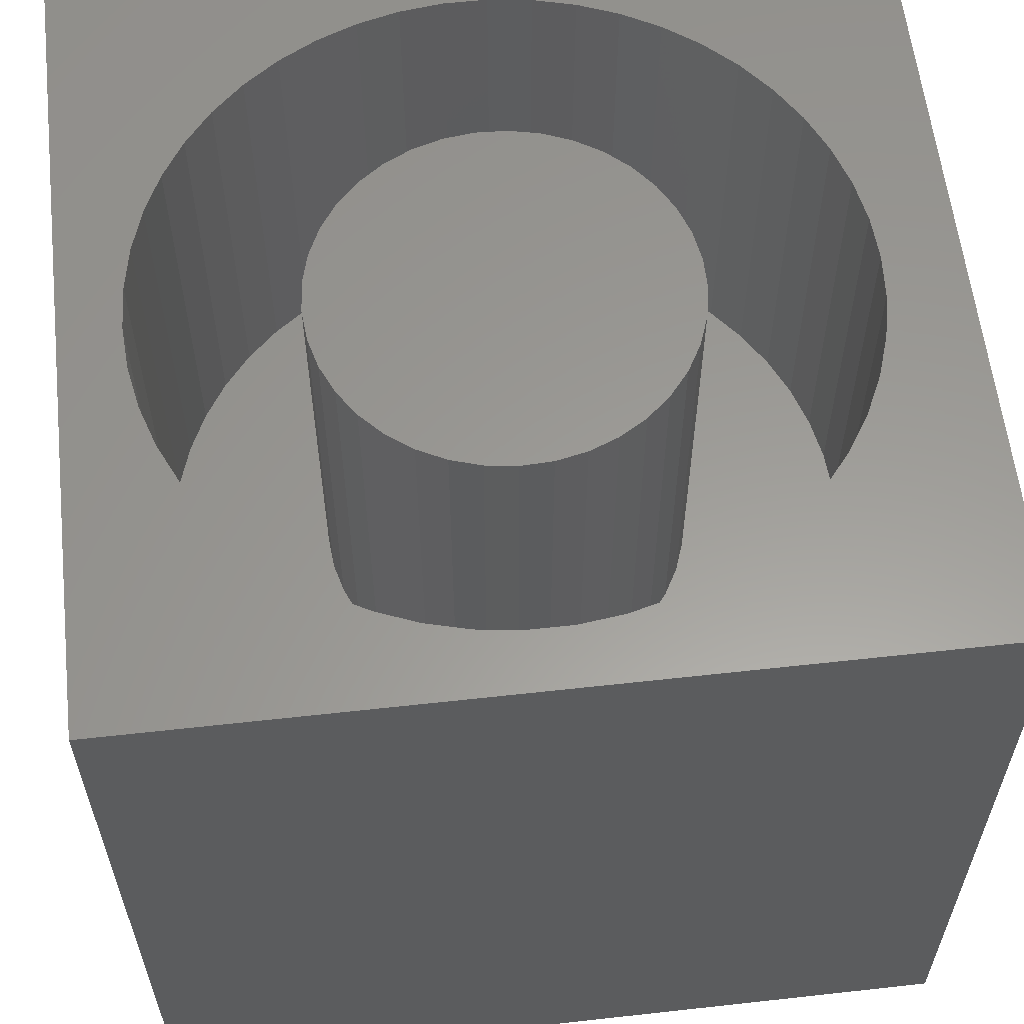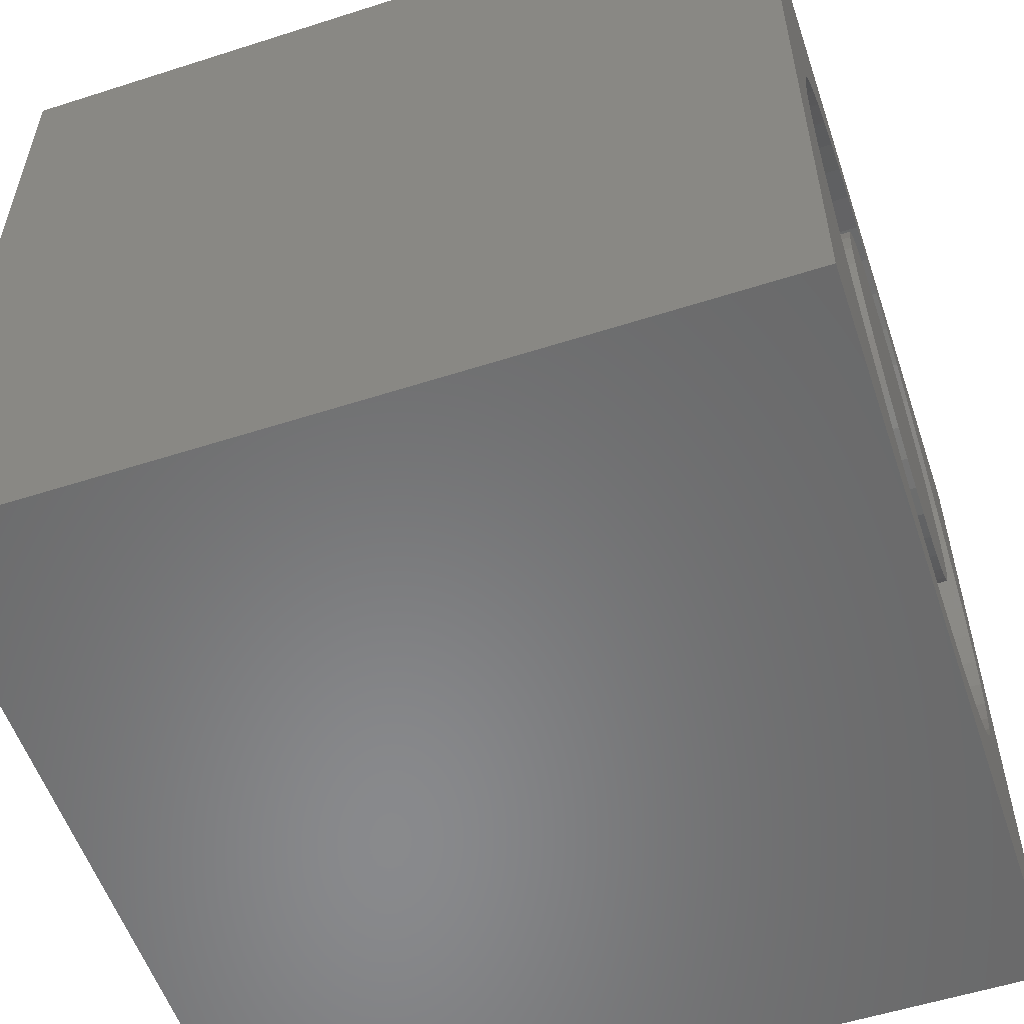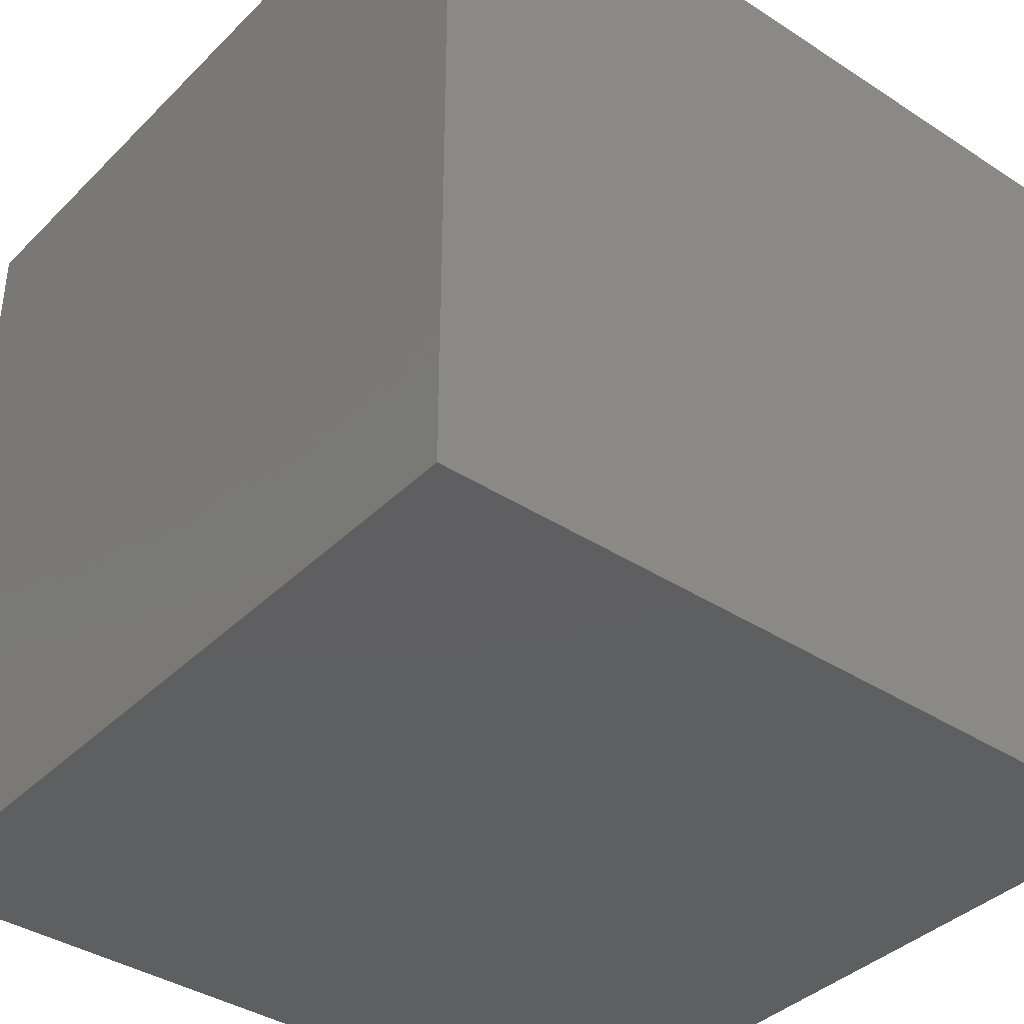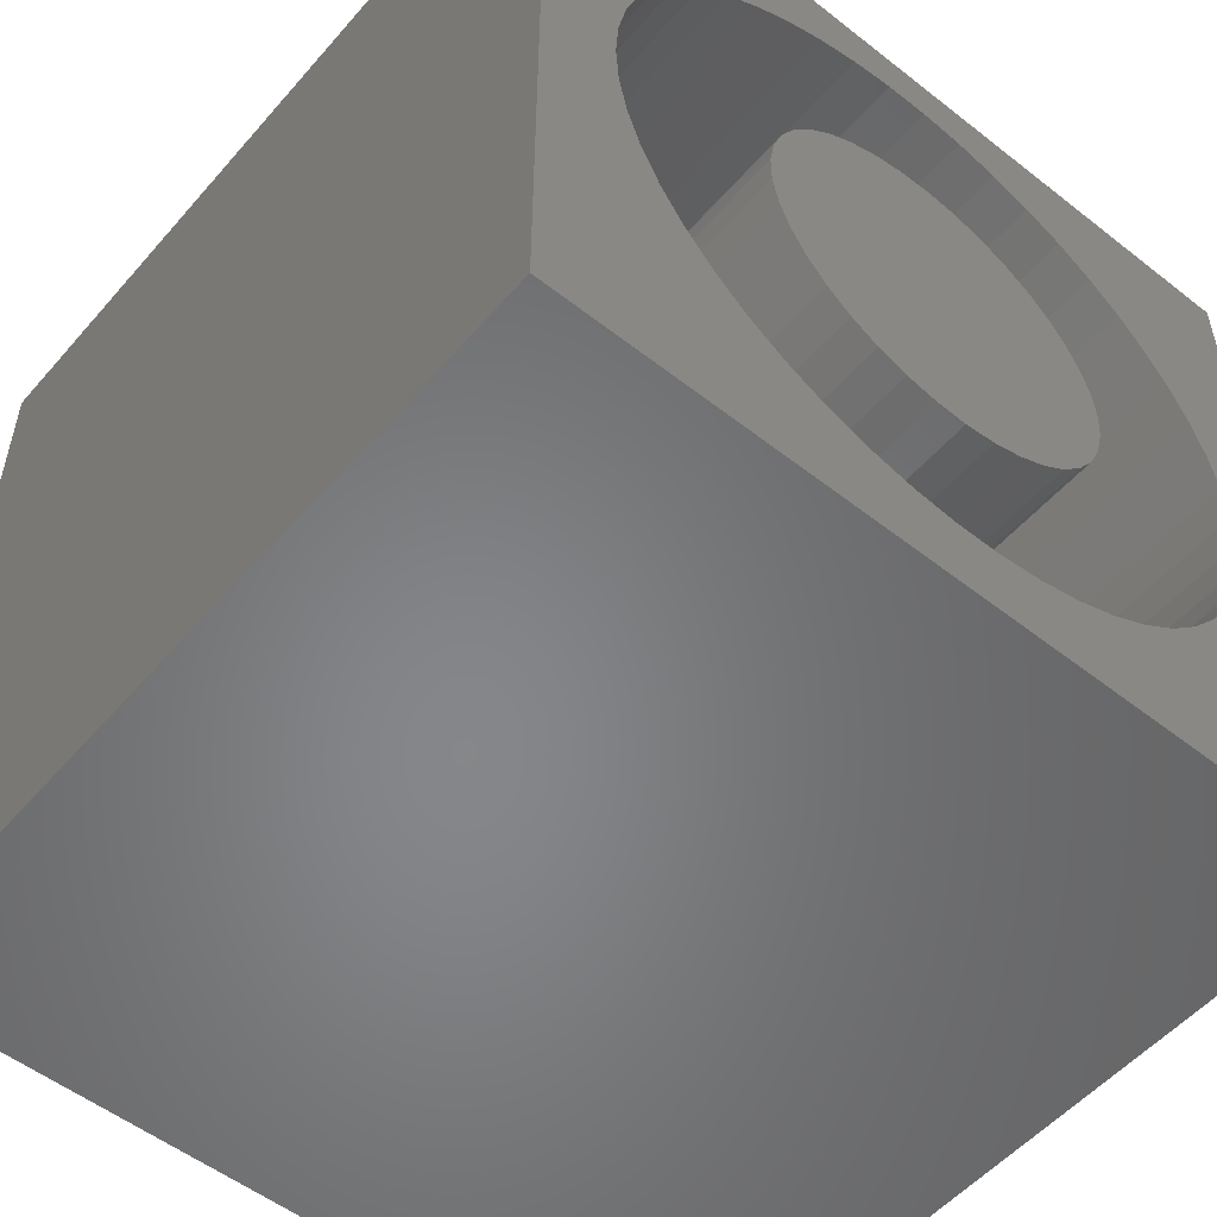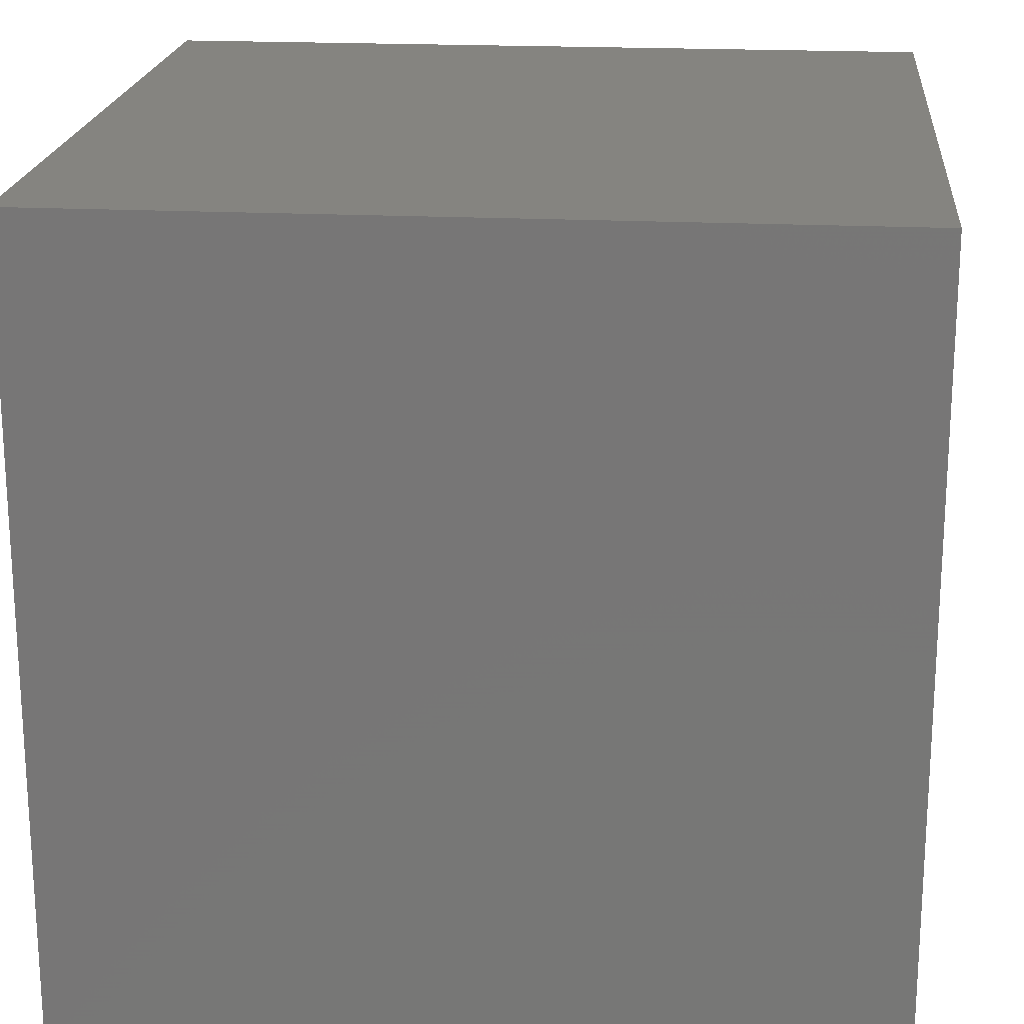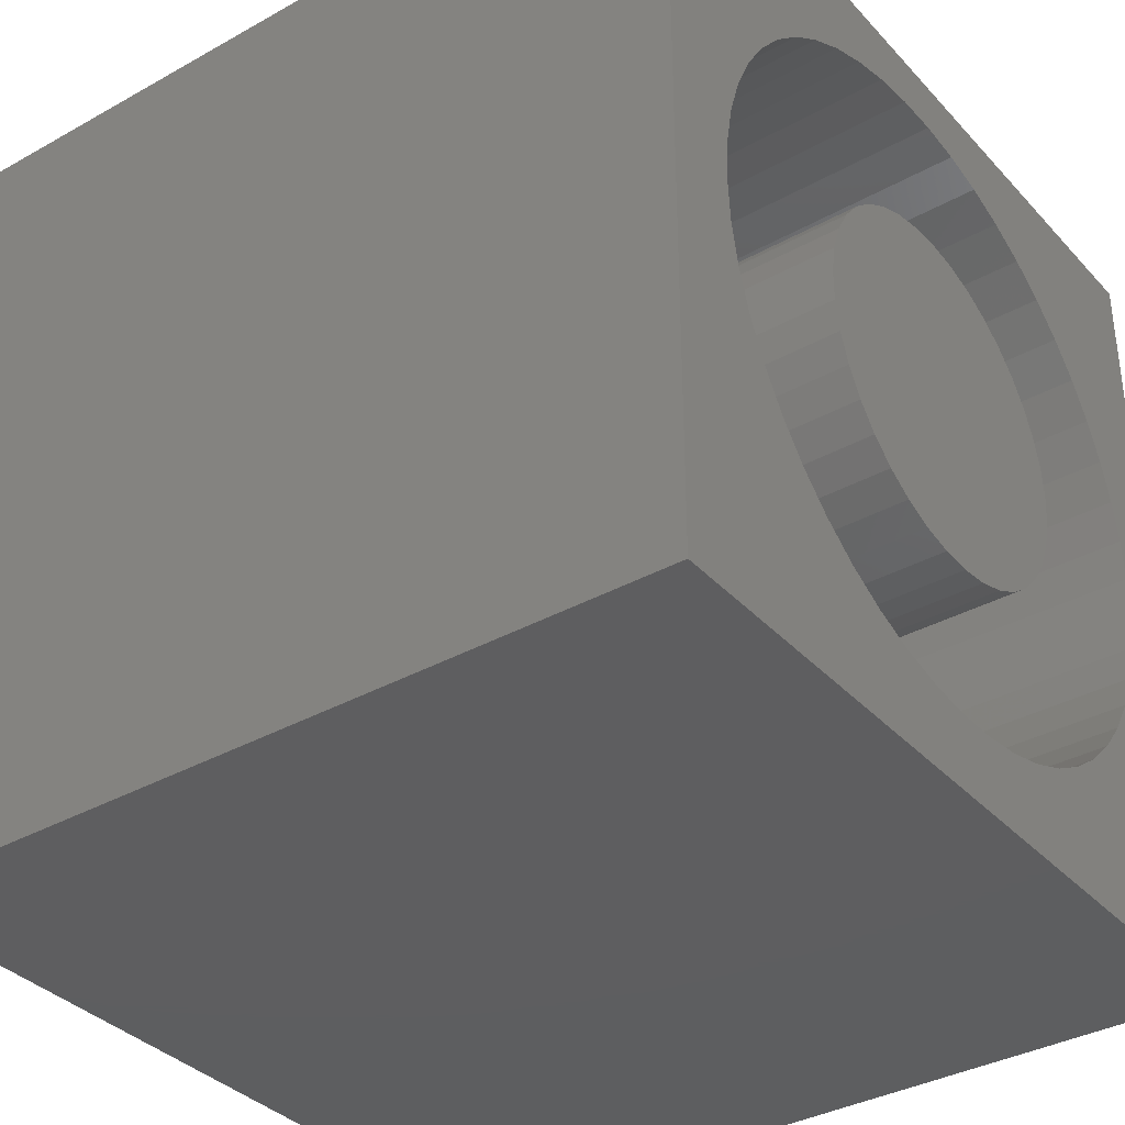
<metadata>
{"format":"stl","ext":"stl","renderer":"f3d","projection":"perspective","resolution":1024,"background":"white","views":[{"elev":59.8,"azim":173.5,"up":"+Z"},{"elev":-55.7,"azim":-71.4,"up":"+Y"},{"elev":-38.5,"azim":140.7,"up":"+Y"},{"elev":-53.5,"azim":-39.9,"up":"+Y"},{"elev":19.9,"azim":95.3,"up":"+Y"},{"elev":-35.8,"azim":-53.7,"up":"+Y"}]}
</metadata>
<code>
# stl→obj: 182 verts, 360 faces
v 0 10 10
v 0 10 0
v 0 0 10
v 0 0 0
v 9.144 6.152 10
v 10 10 10
v 8.982 6.652 10
v 8.758 7.127 10
v 9.242 5.636 10
v 9.275 5.112 10
v 10 0 10
v 9.242 4.588 10
v 9.144 4.072 10
v 7.334 1.581 10
v 6.874 1.328 10
v 6.385 1.134 10
v 5.877 1.004 10
v 3.801 1.134 10
v 3.312 1.328 10
v 2.852 1.581 10
v 1.042 6.152 10
v 1.204 6.652 10
v 1.428 7.127 10
v 8.477 2.654 10
v 8.142 2.249 10
v 7.759 1.889 10
v 5.356 0.9378 10
v 4.83 0.9378 10
v 4.309 1.004 10
v 1.709 7.57 10
v 2.044 7.975 10
v 2.427 8.334 10
v 2.852 8.643 10
v 3.312 8.896 10
v 3.801 9.09 10
v 8.982 3.572 10
v 8.758 3.097 10
v 2.427 1.889 10
v 2.044 2.249 10
v 1.709 2.654 10
v 1.428 3.097 10
v 1.204 3.572 10
v 1.042 4.072 10
v 5.877 9.22 10
v 6.385 9.09 10
v 7.759 8.334 10
v 8.142 7.975 10
v 8.477 7.57 10
v 0.9436 4.588 10
v 0.9107 5.112 10
v 0.9436 5.636 10
v 4.309 9.22 10
v 4.83 9.286 10
v 5.356 9.286 10
v 6.874 8.896 10
v 7.334 8.643 10
v 10 10 0
v 10 0 0
v 9.242 4.588 4.95
v 9.275 5.112 4.95
v 9.242 5.636 4.95
v 9.144 6.152 4.95
v 8.982 6.652 4.95
v 8.758 7.127 4.95
v 8.477 7.57 4.95
v 8.142 7.975 4.95
v 7.759 8.334 4.95
v 7.334 8.643 4.95
v 6.874 8.896 4.95
v 6.385 9.09 4.95
v 5.877 9.22 4.95
v 5.356 9.286 4.95
v 4.83 9.286 4.95
v 4.309 9.22 4.95
v 3.801 9.09 4.95
v 3.312 8.896 4.95
v 2.852 8.643 4.95
v 2.427 8.334 4.95
v 2.044 7.975 4.95
v 1.709 7.57 4.95
v 1.428 7.127 4.95
v 1.204 6.652 4.95
v 1.042 6.152 4.95
v 0.9436 5.636 4.95
v 0.9107 5.112 4.95
v 0.9436 4.588 4.95
v 1.042 4.072 4.95
v 1.204 3.572 4.95
v 1.428 3.097 4.95
v 1.709 2.654 4.95
v 2.044 2.249 4.95
v 2.427 1.889 4.95
v 2.852 1.581 4.95
v 3.312 1.328 4.95
v 3.801 1.134 4.95
v 4.309 1.004 4.95
v 4.83 0.9378 4.95
v 5.356 0.9378 4.95
v 5.877 1.004 4.95
v 6.385 1.134 4.95
v 6.874 1.328 4.95
v 7.334 1.581 4.95
v 7.759 1.889 4.95
v 8.142 2.249 4.95
v 8.477 2.654 4.95
v 8.758 3.097 4.95
v 8.982 3.572 4.95
v 9.144 4.072 4.95
v 7.198 4.368 4.95
v 7.293 4.735 4.95
v 7.325 5.112 4.95
v 7.293 5.489 4.95
v 6.568 3.436 4.95
v 6.83 3.709 4.95
v 7.042 4.023 4.95
v 3.766 3.317 4.95
v 4.088 3.119 4.95
v 4.439 2.977 4.95
v 4.809 2.898 4.95
v 5.563 2.93 4.95
v 5.925 3.04 4.95
v 6.263 3.211 4.95
v 7.198 5.856 4.95
v 7.042 6.201 4.95
v 6.83 6.514 4.95
v 5.188 2.882 4.95
v 3.059 4.192 4.95
v 3.243 3.862 4.95
v 3.481 3.567 4.95
v 3.243 6.362 4.95
v 3.059 6.031 4.95
v 2.933 5.674 4.95
v 2.869 5.301 4.95
v 2.869 4.923 4.95
v 2.933 4.549 4.95
v 4.088 7.105 4.95
v 3.766 6.907 4.95
v 3.481 6.657 4.95
v 5.188 7.342 4.95
v 4.809 7.326 4.95
v 4.439 7.246 4.95
v 5.925 7.183 4.95
v 5.563 7.294 4.95
v 6.568 6.788 4.95
v 6.263 7.013 4.95
v 7.325 5.112 10
v 7.293 4.735 10
v 7.198 4.368 10
v 7.042 4.023 10
v 6.83 3.709 10
v 6.568 3.436 10
v 6.263 3.211 10
v 5.925 3.04 10
v 5.563 2.93 10
v 5.188 2.882 10
v 4.809 2.898 10
v 4.439 2.977 10
v 4.088 3.119 10
v 3.766 3.317 10
v 3.481 3.567 10
v 3.243 3.862 10
v 3.059 4.192 10
v 2.933 4.549 10
v 2.869 4.923 10
v 2.869 5.301 10
v 2.933 5.674 10
v 3.059 6.031 10
v 3.243 6.362 10
v 3.481 6.657 10
v 3.766 6.907 10
v 4.088 7.105 10
v 4.439 7.246 10
v 4.809 7.326 10
v 5.188 7.342 10
v 5.563 7.294 10
v 5.925 7.183 10
v 6.263 7.013 10
v 6.568 6.788 10
v 6.83 6.514 10
v 7.042 6.201 10
v 7.198 5.856 10
v 7.293 5.489 10
f 1 2 3
f 3 2 4
f 5 6 7
f 7 6 8
f 5 9 6
f 6 9 10
f 6 10 11
f 11 10 12
f 11 12 13
f 14 15 11
f 11 15 16
f 11 16 17
f 18 19 3
f 3 19 20
f 21 22 1
f 1 22 23
f 24 25 11
f 11 25 26
f 11 26 14
f 17 27 11
f 11 27 28
f 11 28 3
f 3 28 29
f 3 29 18
f 23 30 1
f 1 30 31
f 1 31 32
f 32 33 1
f 1 33 34
f 1 34 35
f 13 36 11
f 11 36 37
f 11 37 24
f 20 38 3
f 3 38 39
f 3 39 40
f 40 41 3
f 3 41 42
f 3 42 43
f 44 45 6
f 46 47 6
f 6 47 48
f 6 48 8
f 43 49 3
f 3 49 50
f 3 50 1
f 1 50 51
f 1 51 21
f 35 52 1
f 1 52 53
f 1 53 6
f 6 53 54
f 6 54 44
f 45 55 6
f 6 55 56
f 6 56 46
f 57 6 58
f 58 6 11
f 2 57 4
f 4 57 58
f 6 57 1
f 1 57 2
f 58 11 4
f 4 11 3
f 59 10 60
f 60 10 9
f 60 9 61
f 61 9 5
f 61 5 62
f 62 5 7
f 62 7 63
f 63 7 8
f 63 8 64
f 64 8 48
f 64 48 65
f 65 48 47
f 65 47 66
f 66 47 46
f 66 46 67
f 67 46 56
f 67 56 68
f 68 56 55
f 68 55 69
f 69 55 45
f 69 45 70
f 70 45 44
f 70 44 71
f 71 44 54
f 71 54 72
f 72 54 53
f 72 53 73
f 73 53 52
f 73 52 74
f 74 52 35
f 74 35 75
f 75 35 34
f 75 34 76
f 76 34 33
f 76 33 77
f 77 33 32
f 77 32 78
f 78 32 31
f 78 31 79
f 79 31 30
f 79 30 80
f 80 30 23
f 80 23 81
f 81 23 22
f 81 22 82
f 82 22 21
f 82 21 83
f 83 21 51
f 83 51 84
f 84 51 50
f 84 50 85
f 85 50 49
f 85 49 86
f 86 49 43
f 86 43 87
f 87 43 42
f 87 42 88
f 88 42 41
f 88 41 89
f 89 41 40
f 89 40 90
f 90 40 39
f 90 39 91
f 91 39 38
f 91 38 92
f 92 38 20
f 92 20 93
f 93 20 19
f 93 19 94
f 94 19 18
f 94 18 95
f 95 18 29
f 95 29 96
f 96 29 28
f 96 28 97
f 97 28 27
f 97 27 98
f 98 27 17
f 98 17 99
f 99 17 16
f 99 16 100
f 100 16 15
f 100 15 101
f 101 15 14
f 101 14 102
f 102 14 26
f 102 26 103
f 103 26 25
f 103 25 104
f 104 25 24
f 104 24 105
f 105 24 37
f 105 37 106
f 106 37 36
f 106 36 107
f 107 36 13
f 107 13 108
f 108 13 12
f 108 12 59
f 59 12 10
f 109 108 110
f 110 108 59
f 110 59 111
f 111 59 60
f 111 60 112
f 113 104 114
f 114 104 105
f 114 105 115
f 115 105 106
f 115 106 109
f 109 106 107
f 109 107 108
f 116 93 117
f 117 93 94
f 117 94 118
f 118 94 95
f 118 95 119
f 120 100 121
f 121 100 101
f 121 101 122
f 122 101 102
f 122 102 113
f 113 102 103
f 113 103 104
f 60 61 112
f 112 61 62
f 112 62 123
f 123 62 63
f 123 63 124
f 124 63 64
f 124 64 125
f 95 96 119
f 119 96 97
f 119 97 126
f 126 97 98
f 126 98 120
f 120 98 99
f 120 99 100
f 127 89 128
f 128 89 90
f 128 90 129
f 129 90 91
f 129 91 116
f 116 91 92
f 116 92 93
f 130 81 131
f 131 81 82
f 131 82 132
f 132 82 83
f 132 83 133
f 83 84 133
f 133 84 85
f 133 85 134
f 134 85 86
f 134 86 135
f 135 86 87
f 135 87 127
f 127 87 88
f 127 88 89
f 136 77 137
f 137 77 78
f 137 78 138
f 138 78 79
f 138 79 130
f 130 79 80
f 130 80 81
f 139 73 140
f 140 73 74
f 140 74 141
f 141 74 75
f 141 75 136
f 136 75 76
f 136 76 77
f 142 70 143
f 143 70 71
f 143 71 139
f 139 71 72
f 139 72 73
f 64 65 125
f 125 65 66
f 125 66 144
f 144 66 67
f 144 67 145
f 145 67 68
f 145 68 142
f 142 68 69
f 142 69 70
f 112 146 111
f 111 146 147
f 111 147 110
f 110 147 148
f 110 148 109
f 109 148 149
f 109 149 115
f 115 149 150
f 115 150 114
f 114 150 151
f 114 151 113
f 113 151 152
f 113 152 122
f 122 152 153
f 122 153 121
f 121 153 154
f 121 154 120
f 120 154 155
f 120 155 126
f 126 155 156
f 126 156 119
f 119 156 157
f 119 157 118
f 118 157 158
f 118 158 117
f 117 158 159
f 117 159 116
f 116 159 160
f 116 160 129
f 129 160 161
f 129 161 128
f 128 161 162
f 128 162 127
f 127 162 163
f 127 163 135
f 135 163 164
f 135 164 134
f 134 164 165
f 134 165 133
f 133 165 166
f 133 166 132
f 132 166 167
f 132 167 131
f 131 167 168
f 131 168 130
f 130 168 169
f 130 169 138
f 138 169 170
f 138 170 137
f 137 170 171
f 137 171 136
f 136 171 172
f 136 172 141
f 141 172 173
f 141 173 140
f 140 173 174
f 140 174 139
f 139 174 175
f 139 175 143
f 143 175 176
f 143 176 142
f 142 176 177
f 142 177 145
f 145 177 178
f 145 178 144
f 144 178 179
f 144 179 125
f 125 179 180
f 125 180 124
f 124 180 181
f 124 181 123
f 123 181 182
f 123 182 112
f 112 182 146
f 154 153 178
f 171 170 159
f 159 170 169
f 169 168 159
f 159 168 167
f 159 167 160
f 177 159 178
f 178 159 158
f 178 158 157
f 153 152 178
f 178 152 151
f 178 151 150
f 150 149 178
f 178 149 148
f 178 148 147
f 181 147 182
f 182 147 146
f 166 165 162
f 162 165 164
f 162 164 163
f 166 162 167
f 167 162 161
f 167 161 160
f 181 180 147
f 147 180 179
f 147 179 178
f 177 176 159
f 159 176 175
f 159 175 174
f 174 173 159
f 159 173 172
f 159 172 171
f 157 156 178
f 178 156 155
f 178 155 154

</code>
